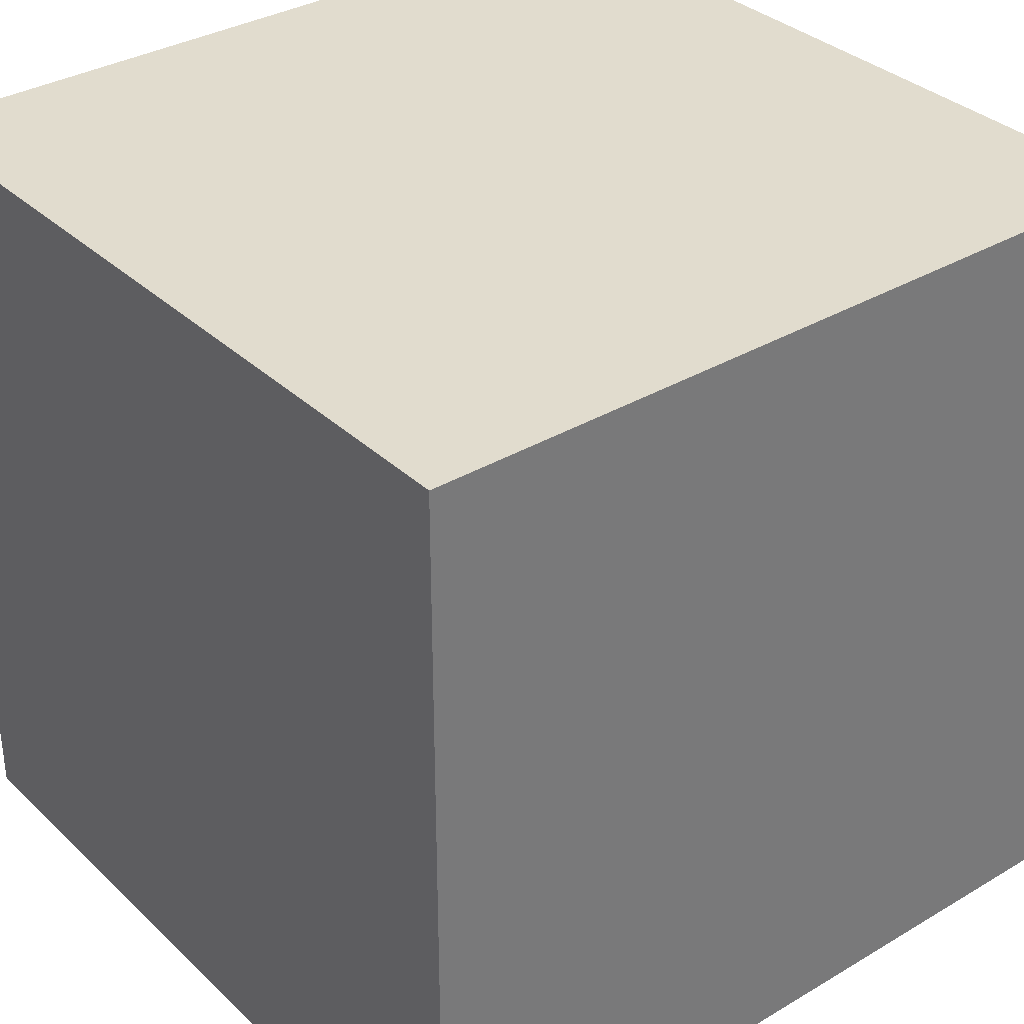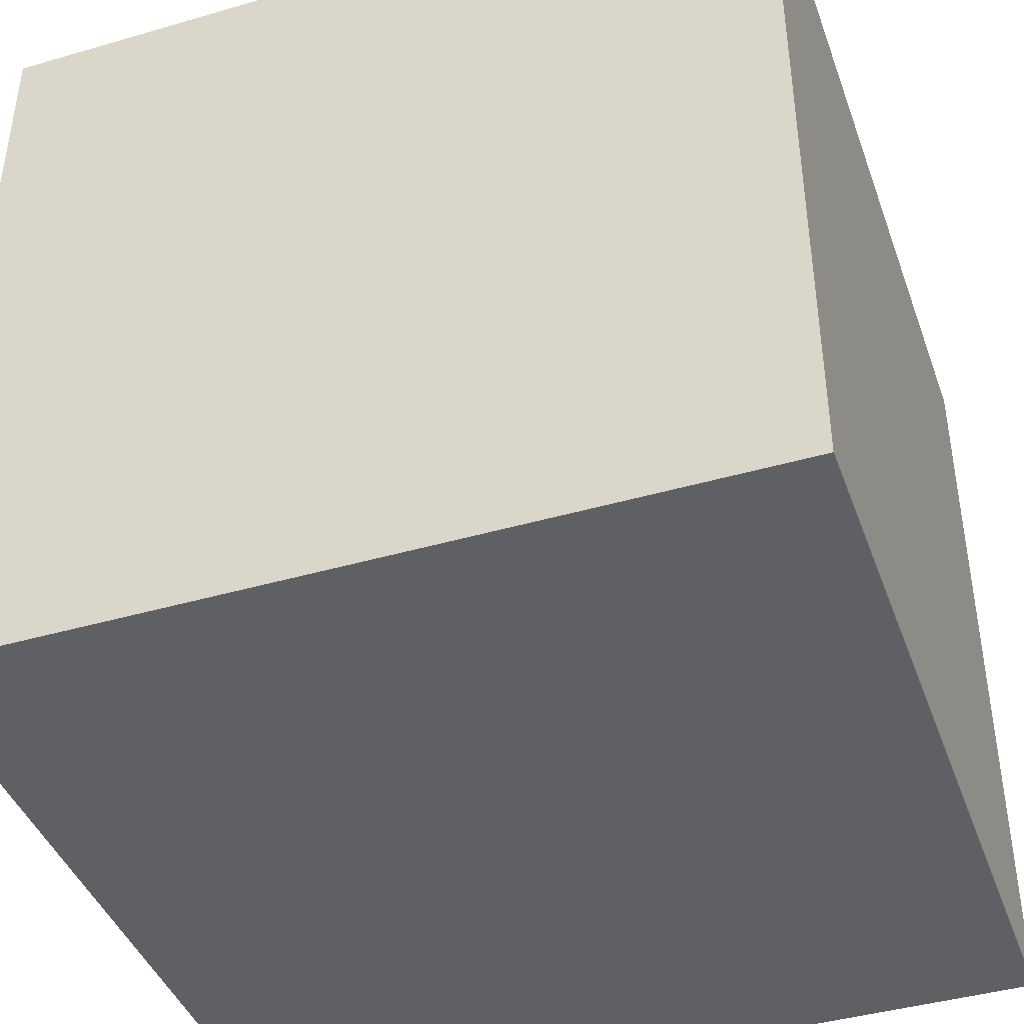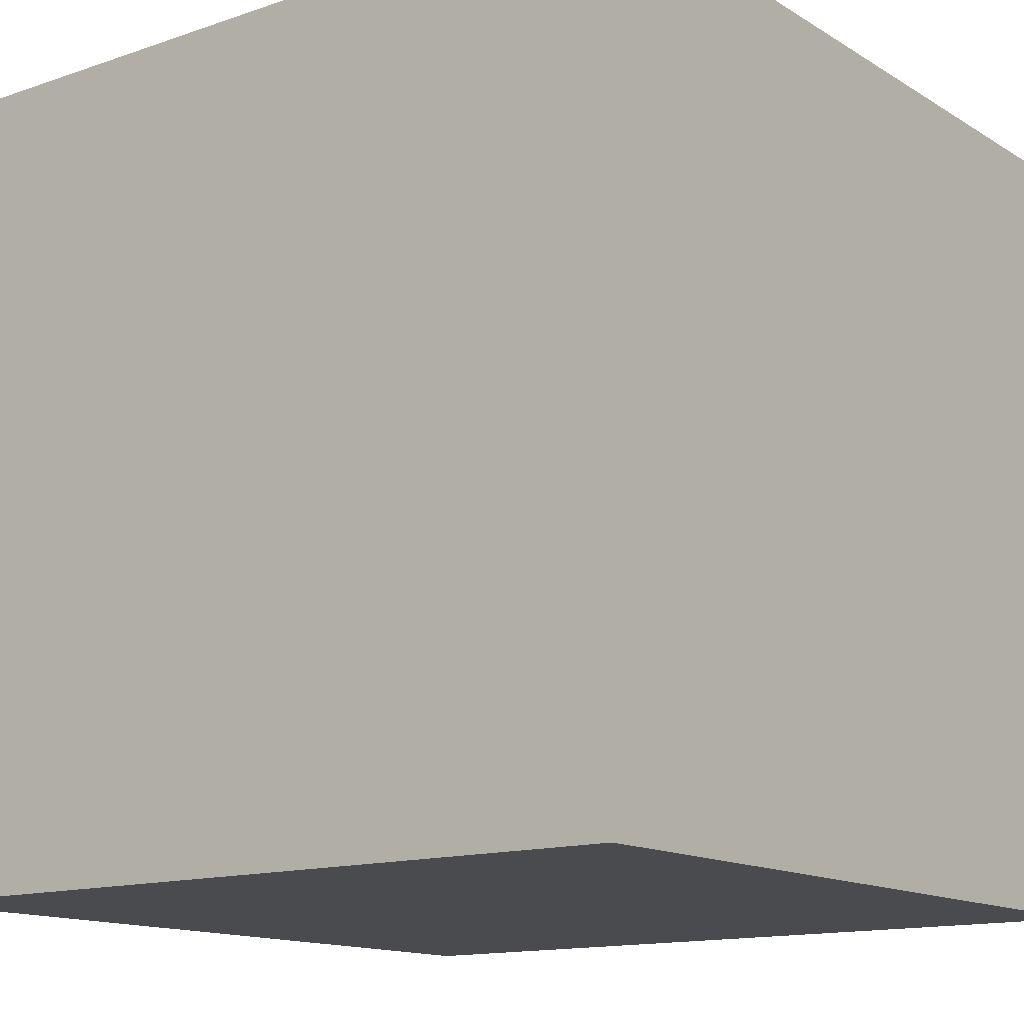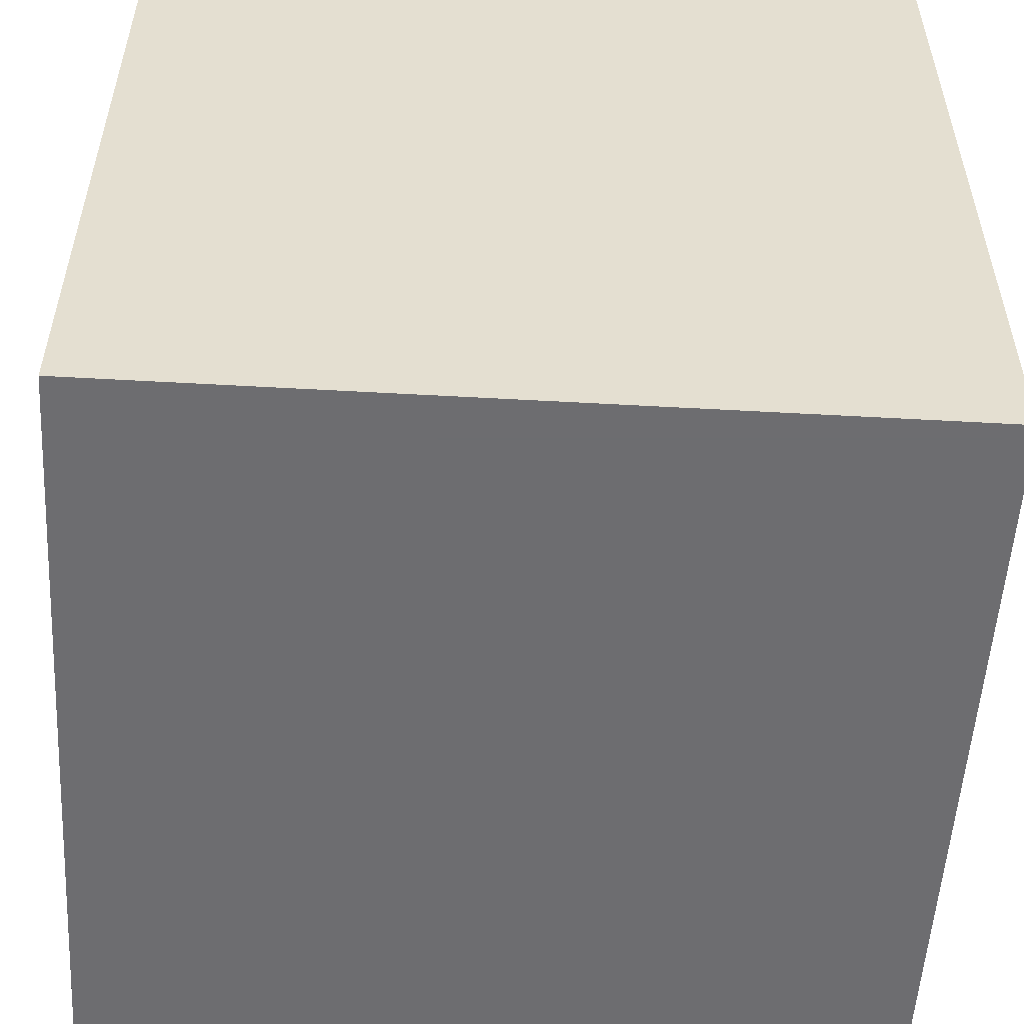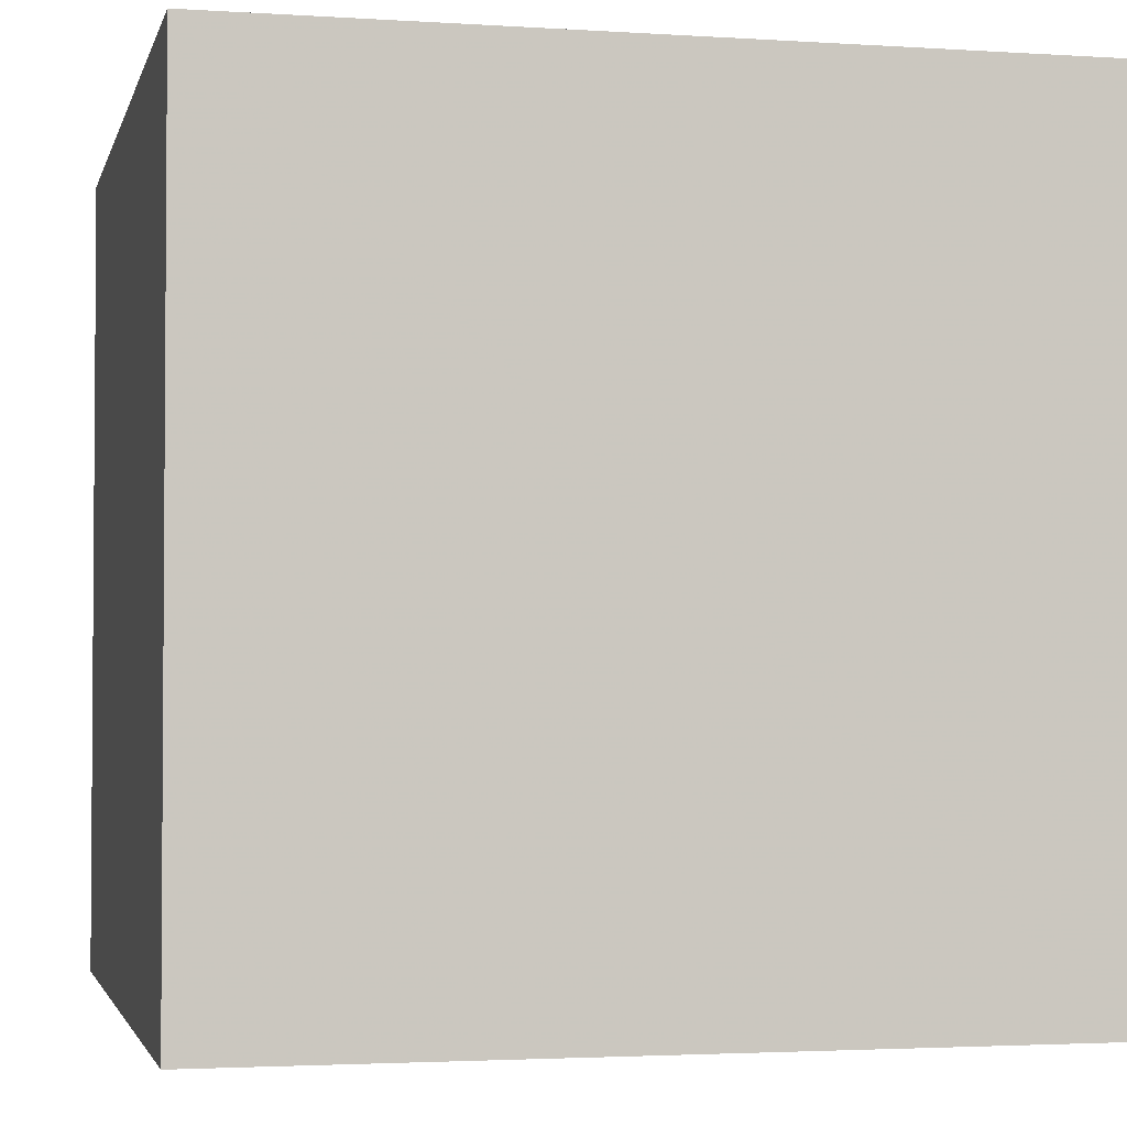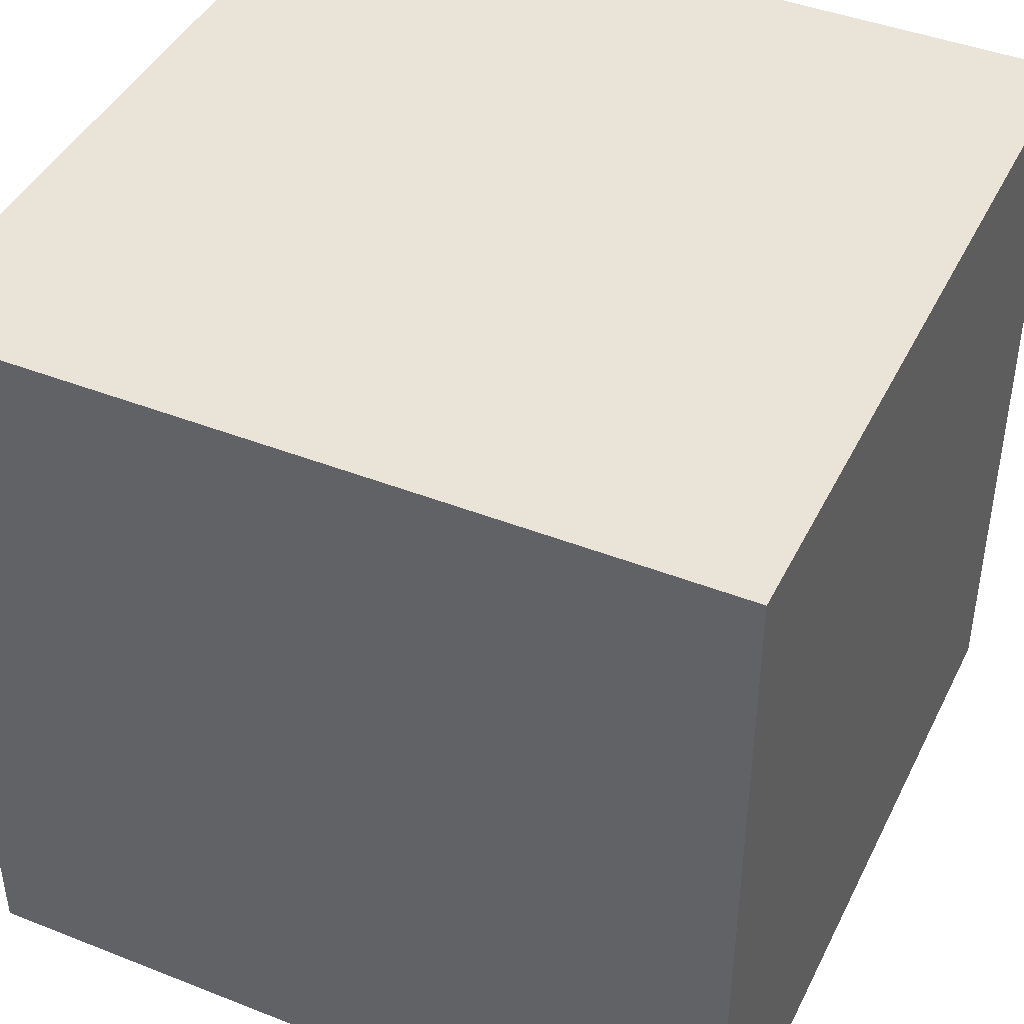
<metadata>
{"format":"obj","ext":"obj","renderer":"f3d","projection":"perspective","resolution":1024,"background":"white","views":[{"elev":34.1,"azim":141.3,"up":"+Z"},{"elev":-42.2,"azim":109.2,"up":"+Y"},{"elev":-13.9,"azim":37.2,"up":"+Y"},{"elev":-54.1,"azim":-3.4,"up":"+Z"},{"elev":-2.6,"azim":77.1,"up":"+Z"},{"elev":43.1,"azim":25.0,"up":"+Z"}]}
</metadata>
<code>
v -1 -1  1
v  1 -1  1
v  1  1  1
v -1  1  1
v -1 -1 -1
v  1 -1 -1
v  1  1 -1
v -1  1 -1
f 1 2 3 4
f 8 7 6 5
f 5 1 4 8
f 2 6 7 3
f 4 3 7 8
f 1 5 6 2

</code>
